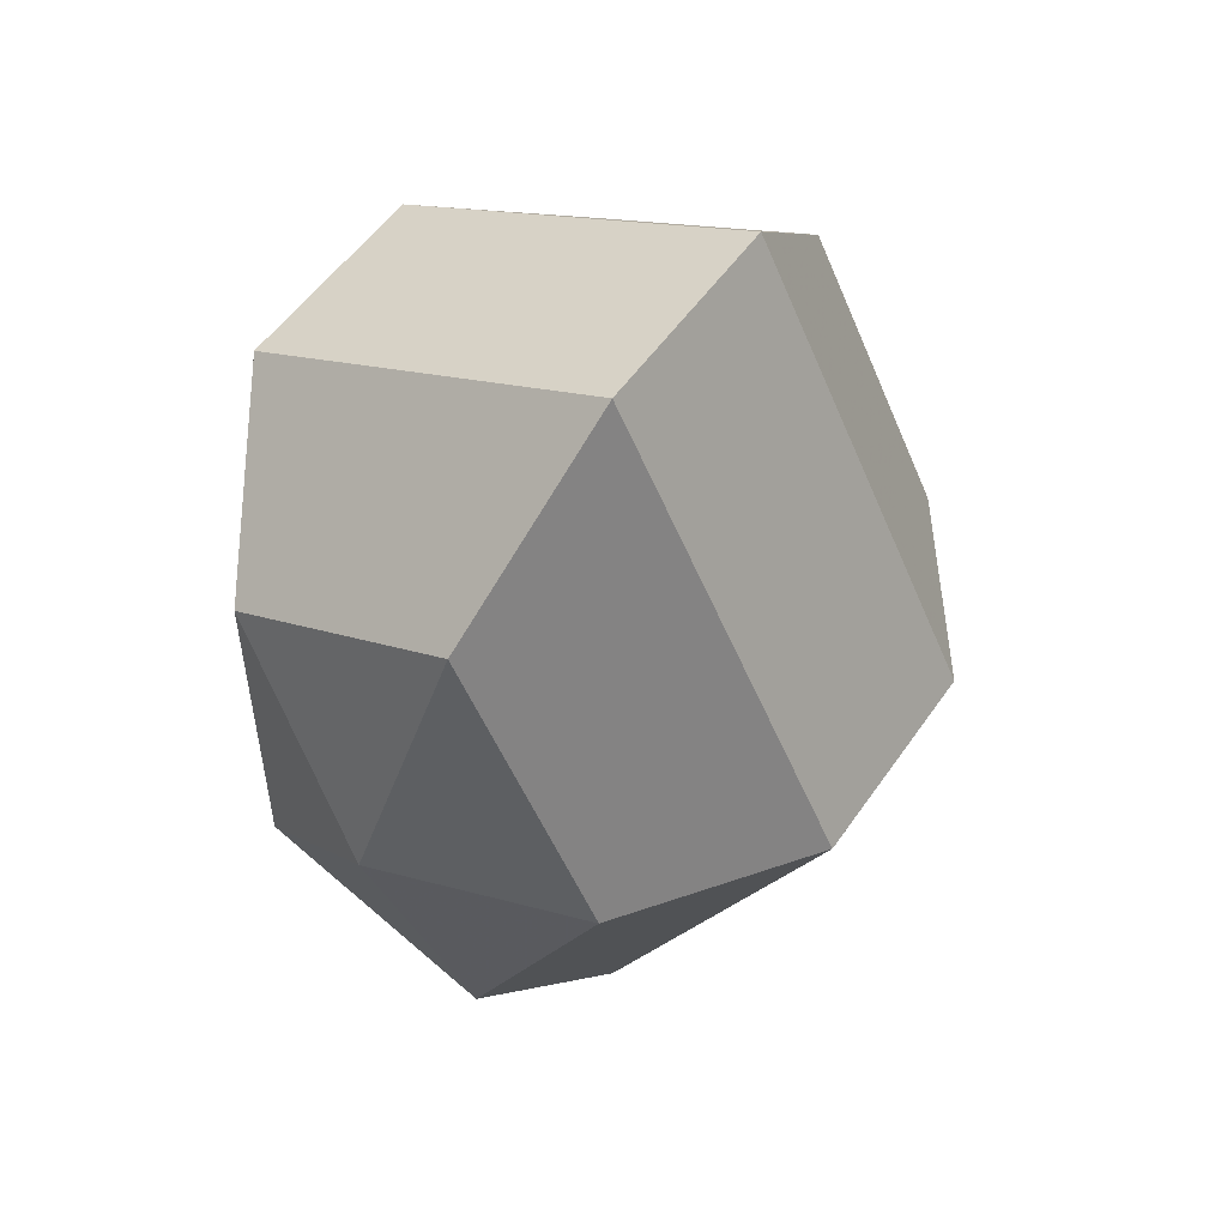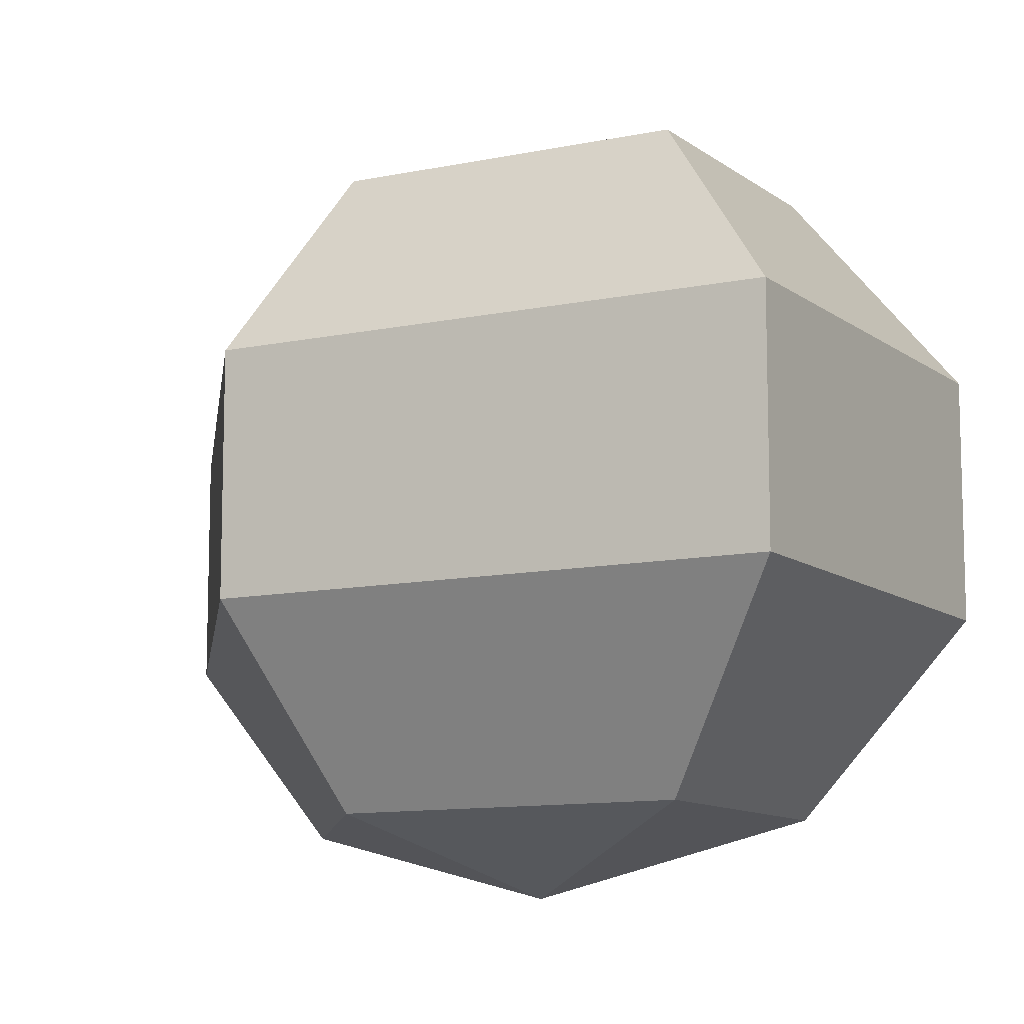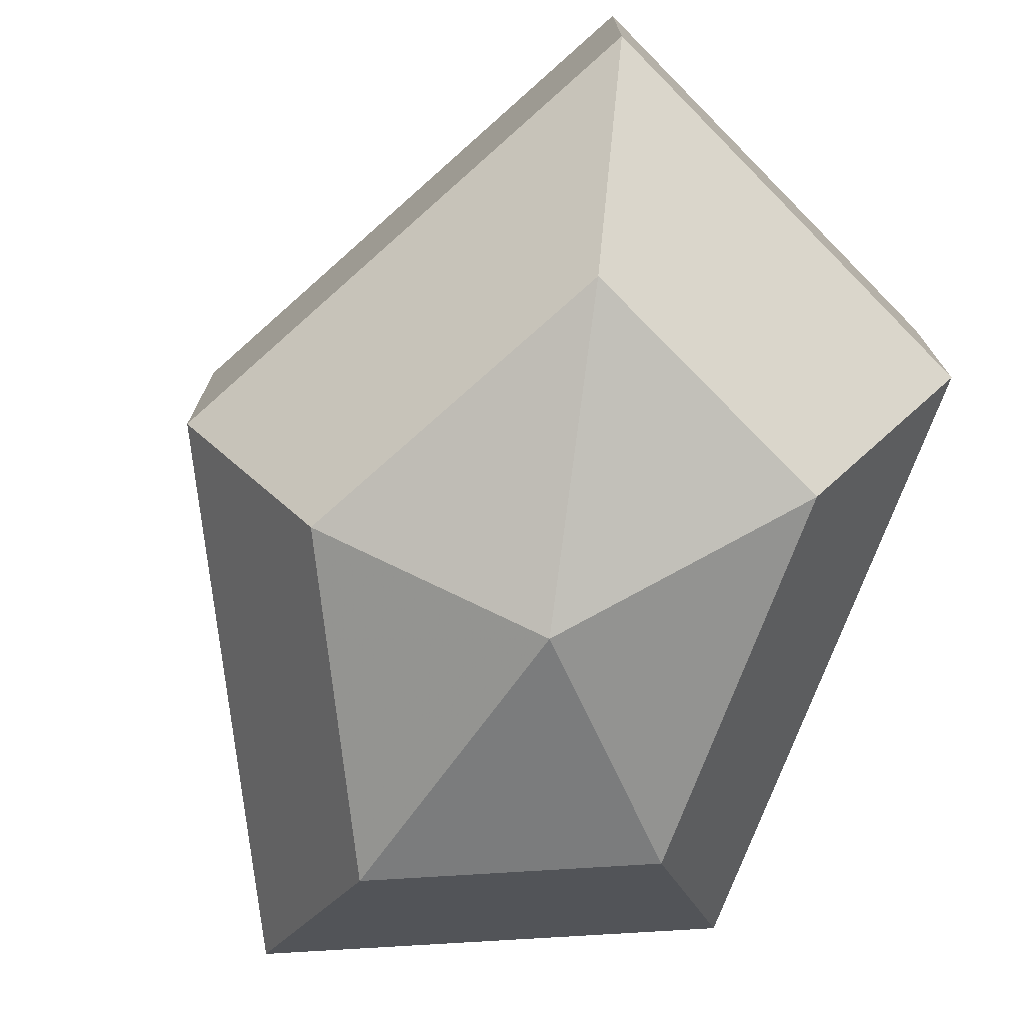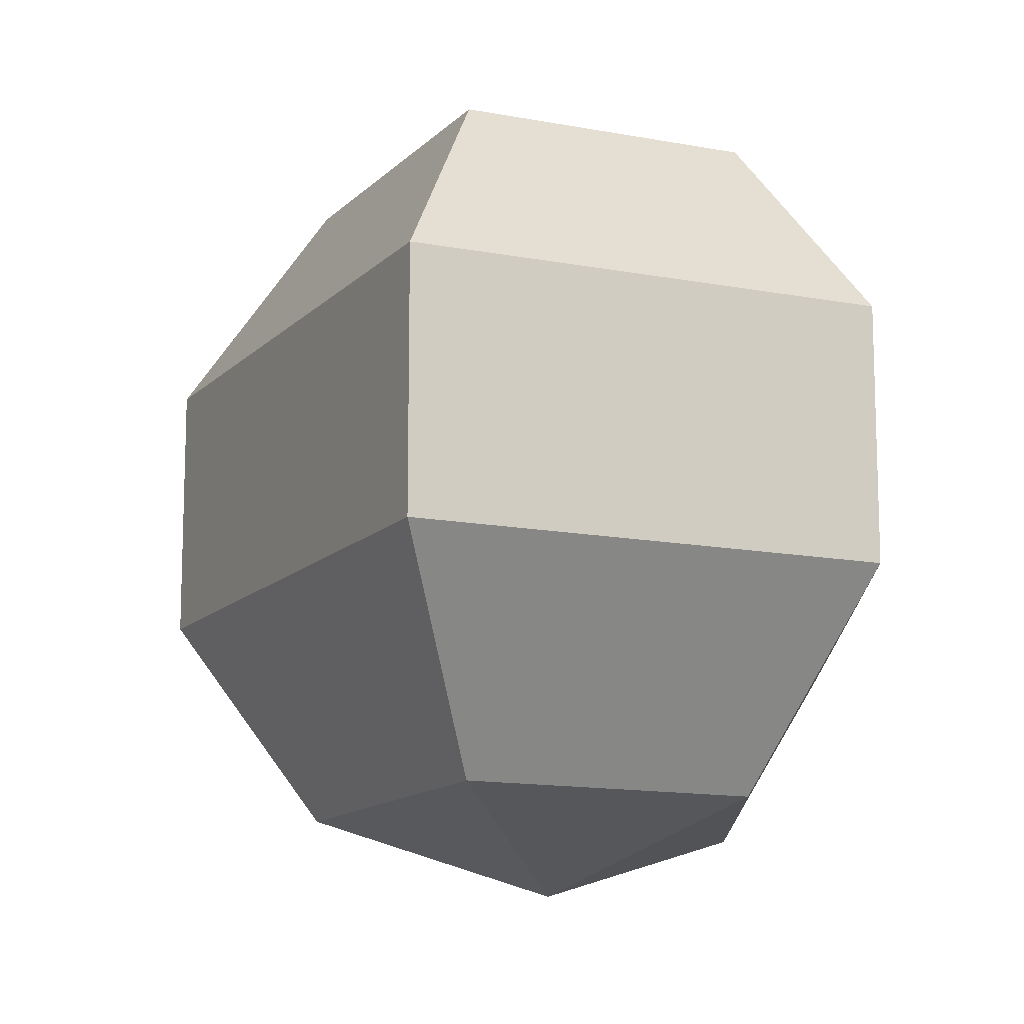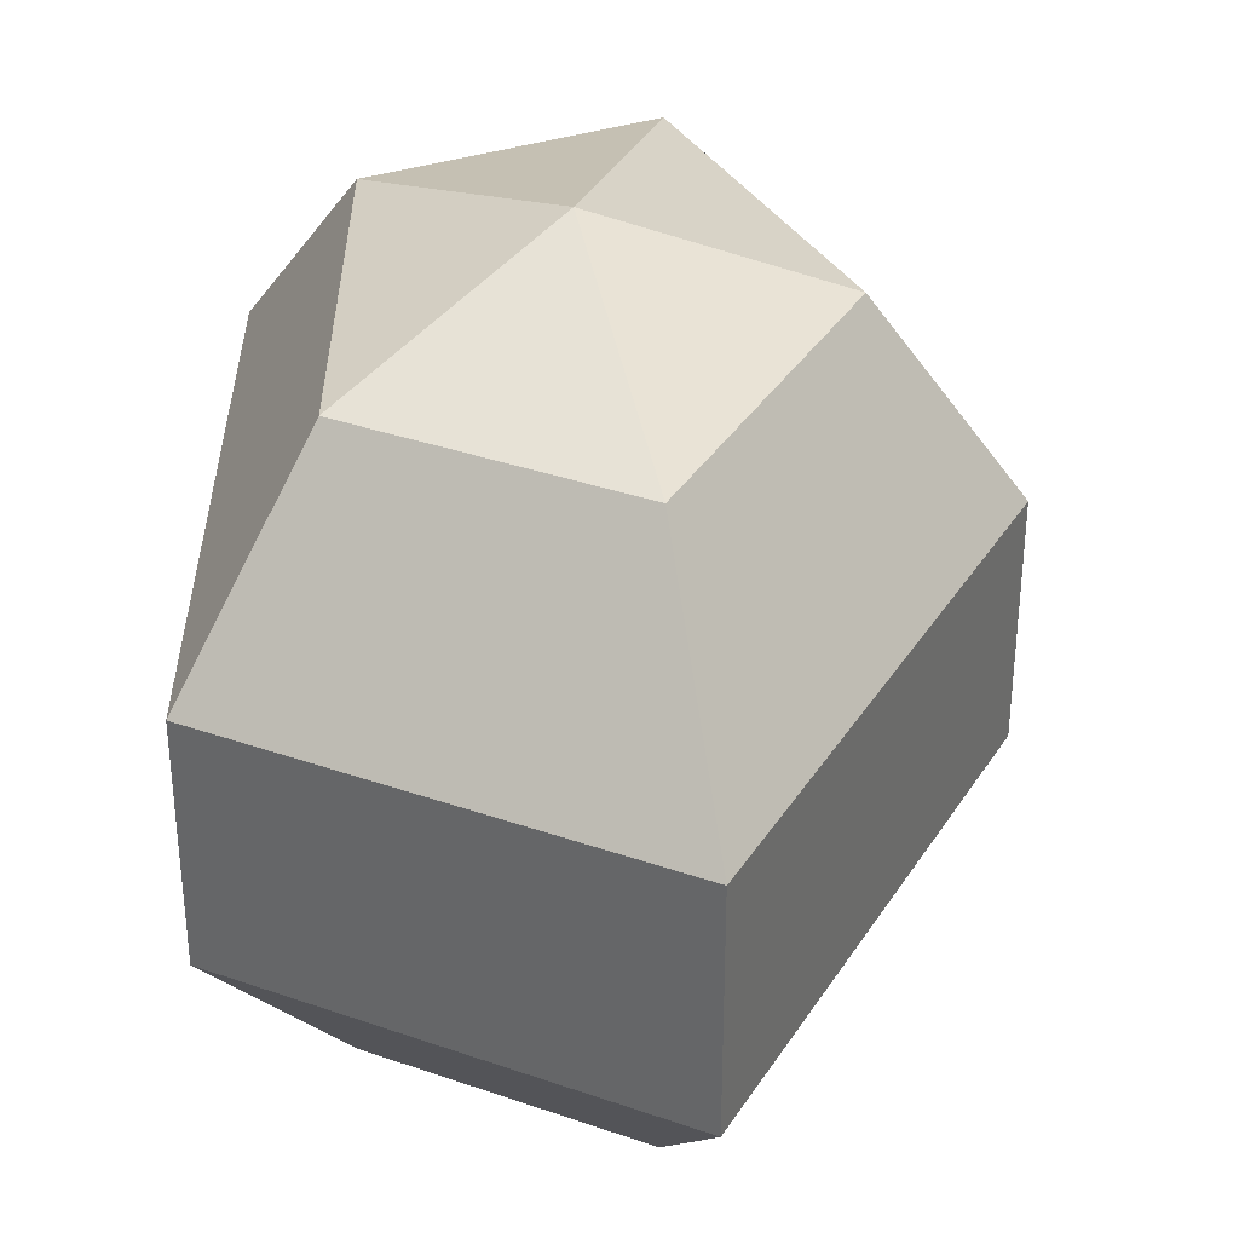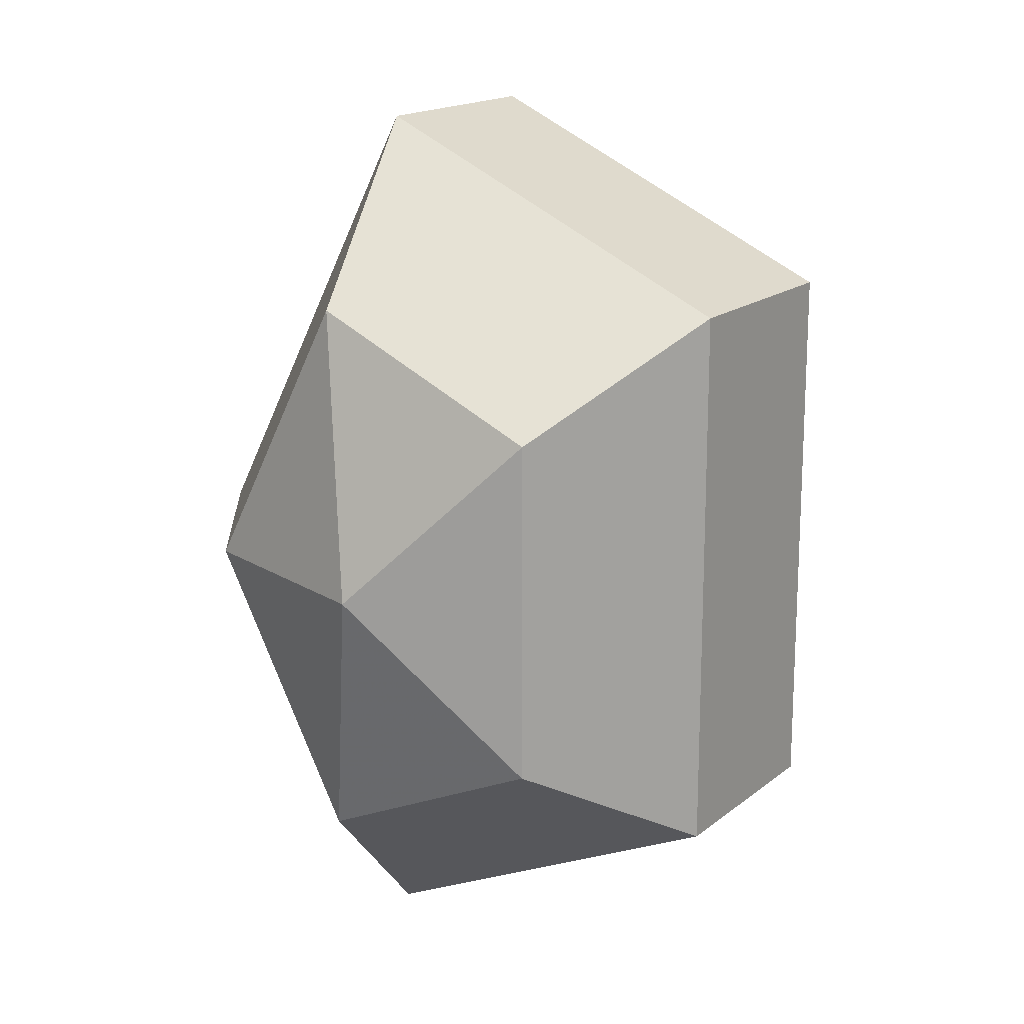
<metadata>
{"format":"obj","ext":"obj","renderer":"f3d","projection":"perspective","resolution":1024,"background":"white","views":[{"elev":52.8,"azim":-146.3,"up":"+Y"},{"elev":-10.9,"azim":-35.1,"up":"+Z"},{"elev":-75.2,"azim":-20.9,"up":"+Z"},{"elev":-13.3,"azim":0.9,"up":"+Z"},{"elev":35.1,"azim":-179.5,"up":"+Z"},{"elev":17.0,"azim":33.4,"up":"+Y"}]}
</metadata>
<code>
v 214 138 101
v 214 138 101
v 214 138 101
v 214 138 101
v 214 138 101
v 214 138 101
v 210.5 138 102.1
v 212.9 133.3 102.1
v 216.9 135.1 102.1
v 216.9 140.9 102.1
v 212.9 142.7 102.1
v 210.5 138 102.1
v 208.3 138 105.1
v 212.2 130.4 105.1
v 218.6 133.3 105.1
v 218.6 142.7 105.1
v 212.2 145.6 105.1
v 208.3 138 105.1
v 208.3 138 108.9
v 212.2 130.4 108.9
v 218.6 133.3 108.9
v 218.6 142.7 108.9
v 212.2 145.6 108.9
v 208.3 138 108.9
v 210.5 138 111.9
v 212.9 133.3 111.9
v 216.9 135.1 111.9
v 216.9 140.9 111.9
v 212.9 142.7 111.9
v 210.5 138 111.9
v 214 138 113
v 214 138 113
v 214 138 113
v 214 138 113
v 214 138 113
v 214 138 113
g foo
f 8 7 1
f 9 8 2
f 10 9 3
f 11 10 4
f 12 11 5
f 14 13 7
f 15 14 8
f 16 15 9
f 17 16 10
f 18 17 11
f 20 19 13
f 21 20 14
f 22 21 15
f 23 22 16
f 24 23 17
f 26 25 19
f 27 26 20
f 28 27 21
f 29 28 22
f 30 29 23
f 32 31 25
f 33 32 26
f 34 33 27
f 35 34 28
f 36 35 29
f 2 8 1
f 3 9 2
f 4 10 3
f 5 11 4
f 6 12 5
f 8 14 7
f 9 15 8
f 10 16 9
f 11 17 10
f 12 18 11
f 14 20 13
f 15 21 14
f 16 22 15
f 17 23 16
f 18 24 17
f 20 26 19
f 21 27 20
f 22 28 21
f 23 29 22
f 24 30 23
f 26 32 25
f 27 33 26
f 28 34 27
f 29 35 28
f 30 36 29
g

</code>
